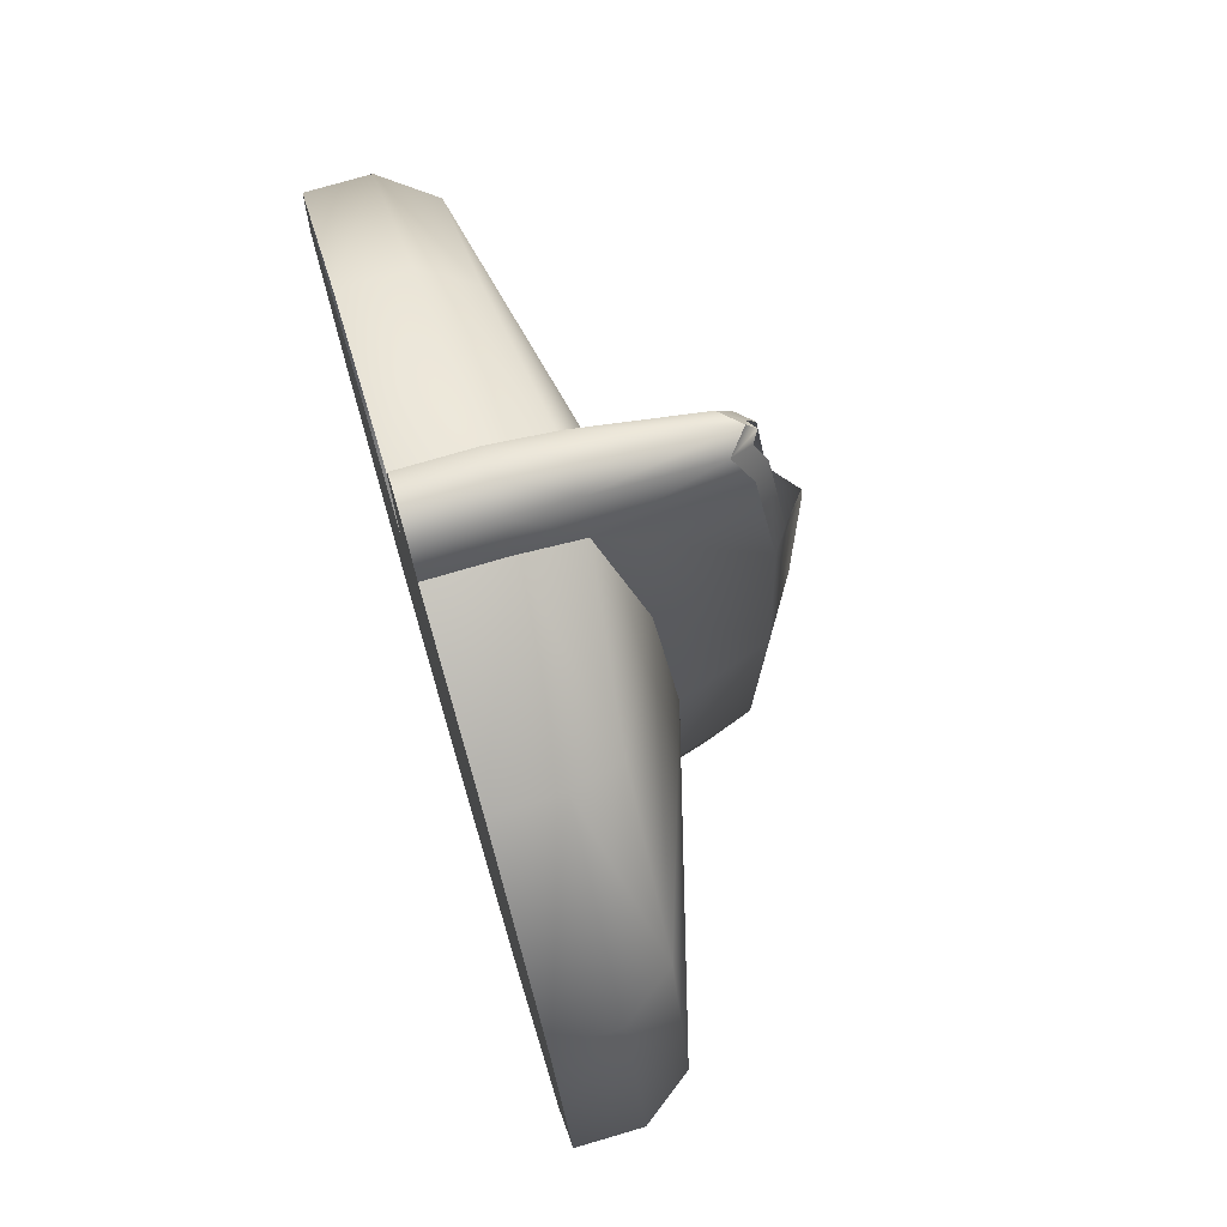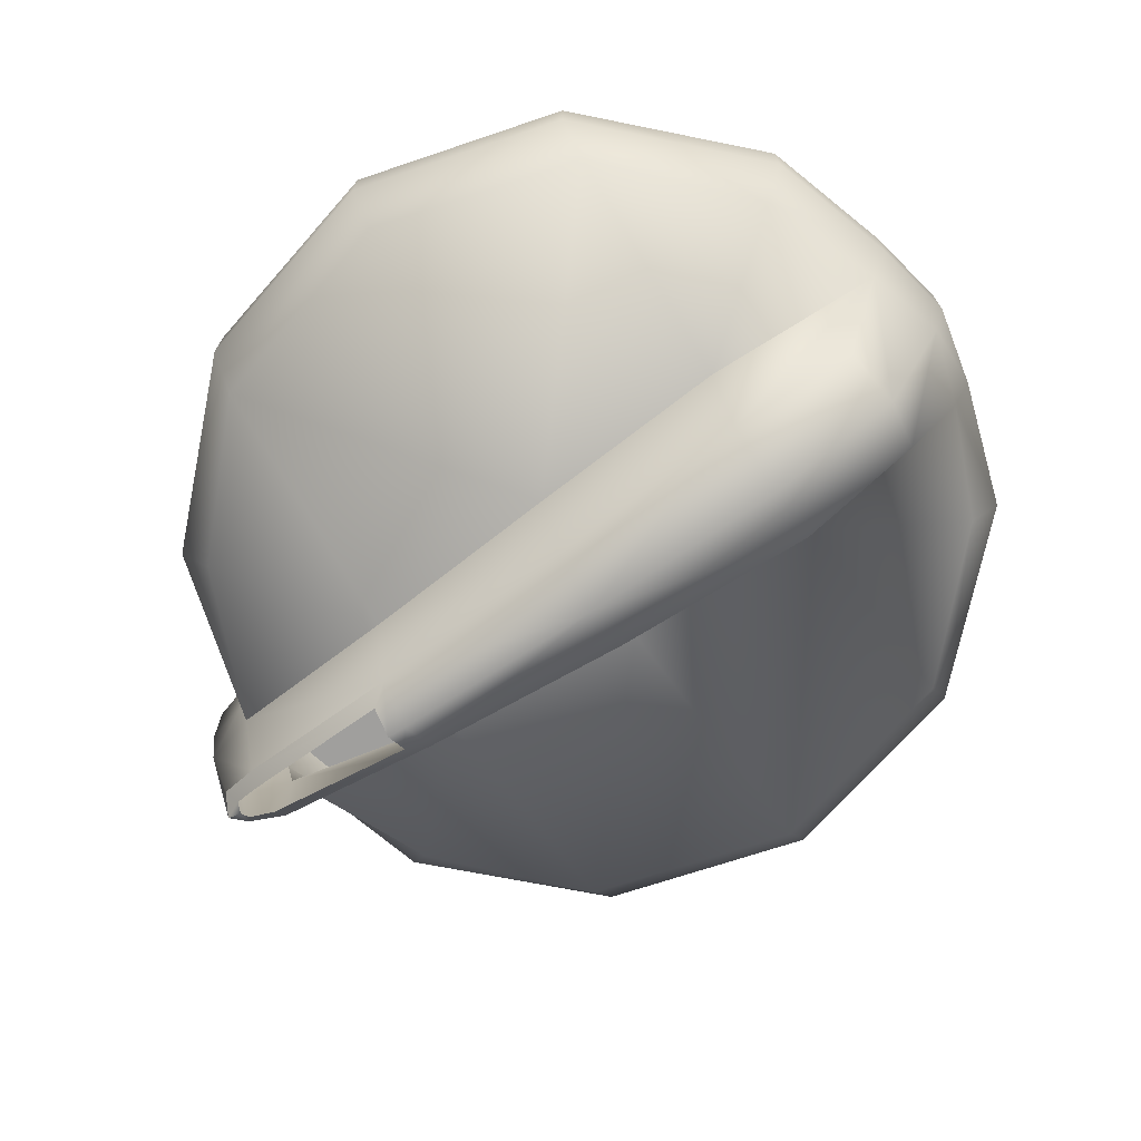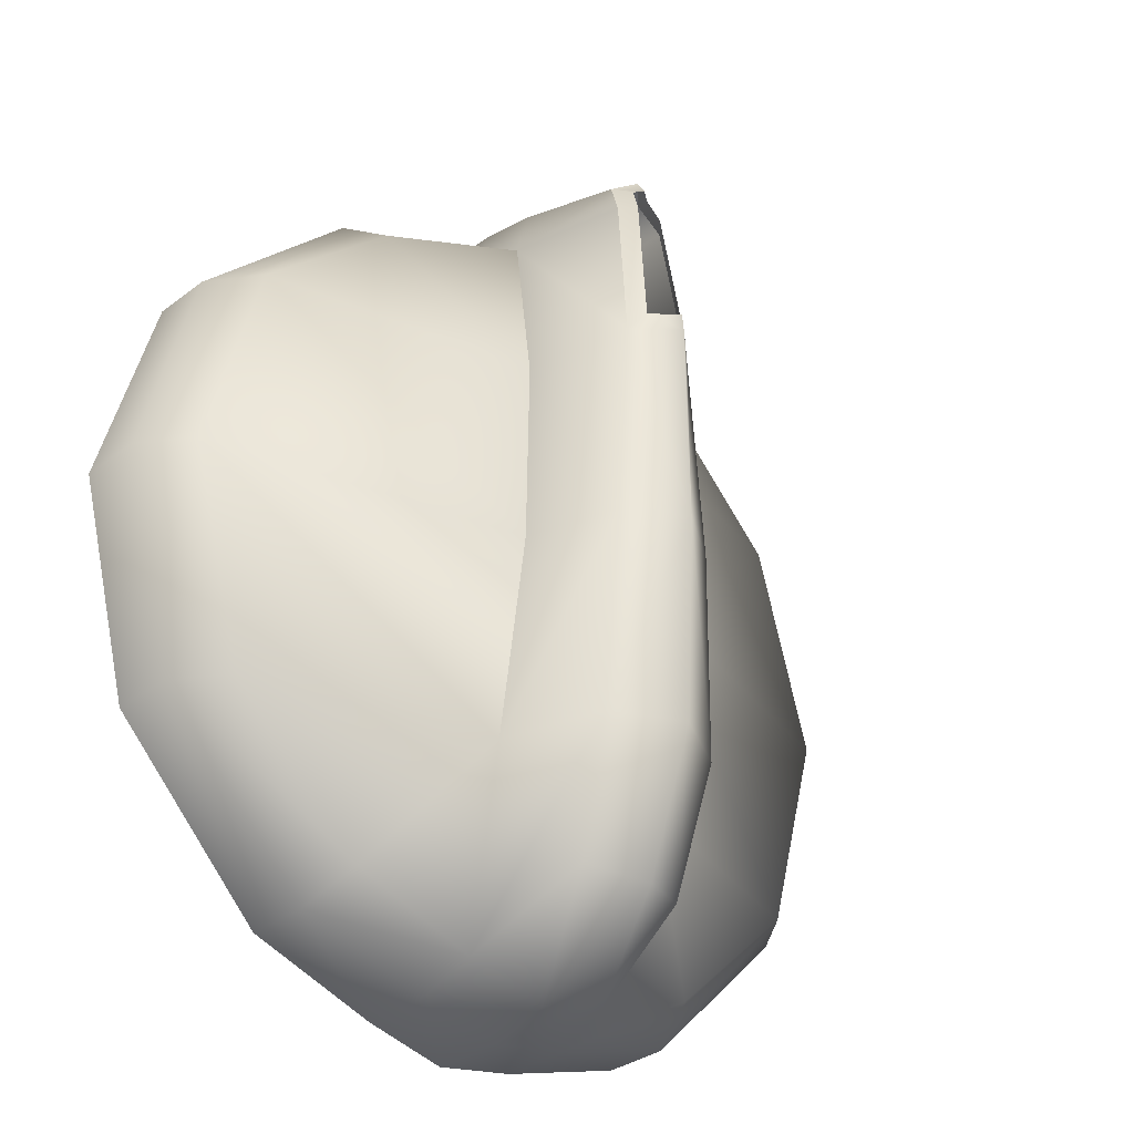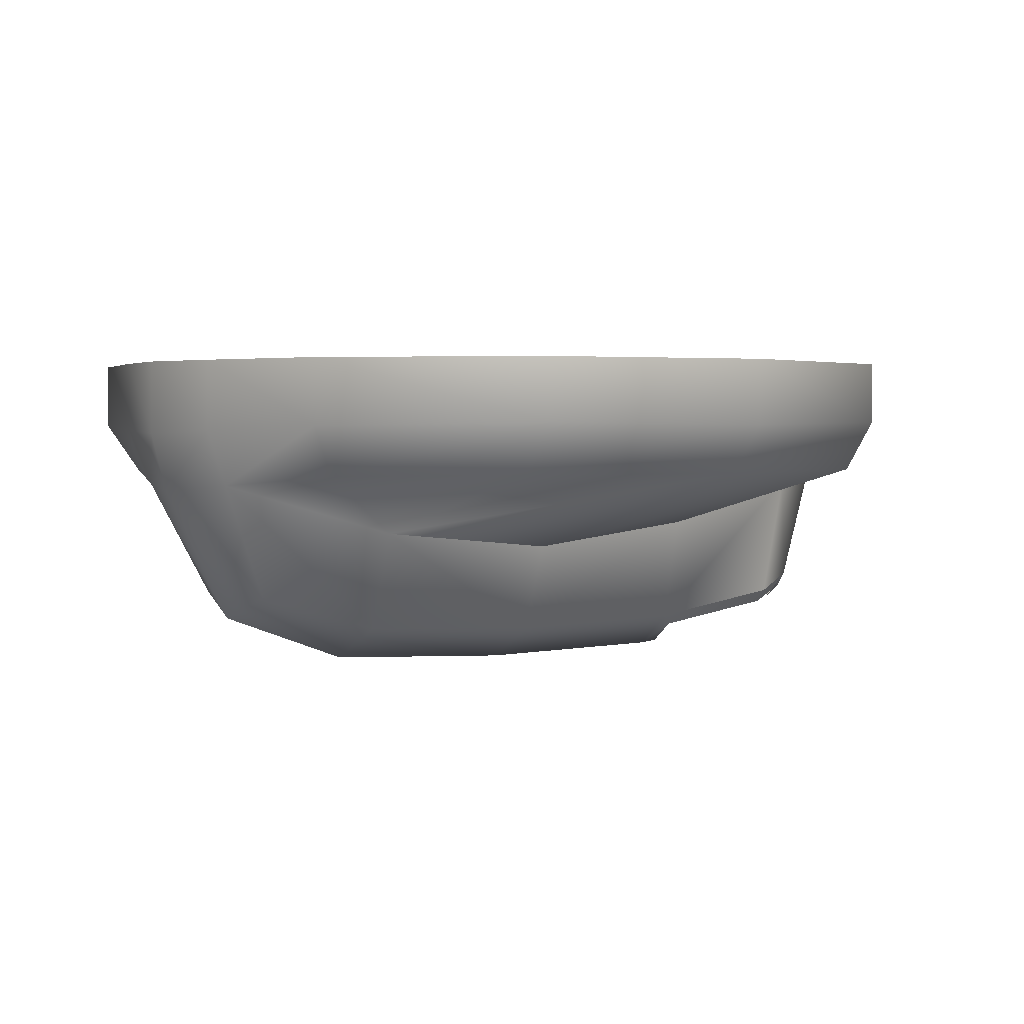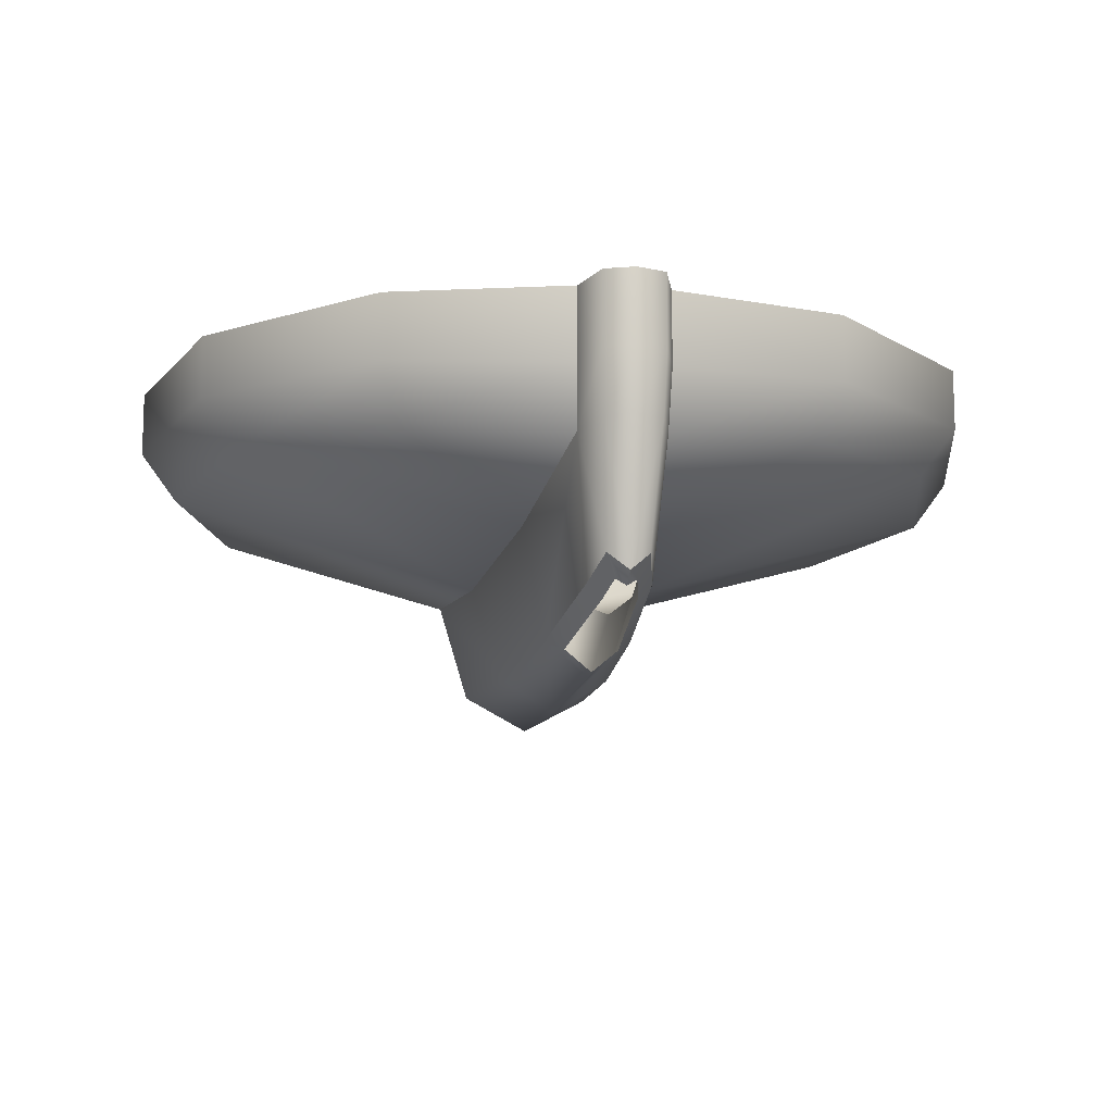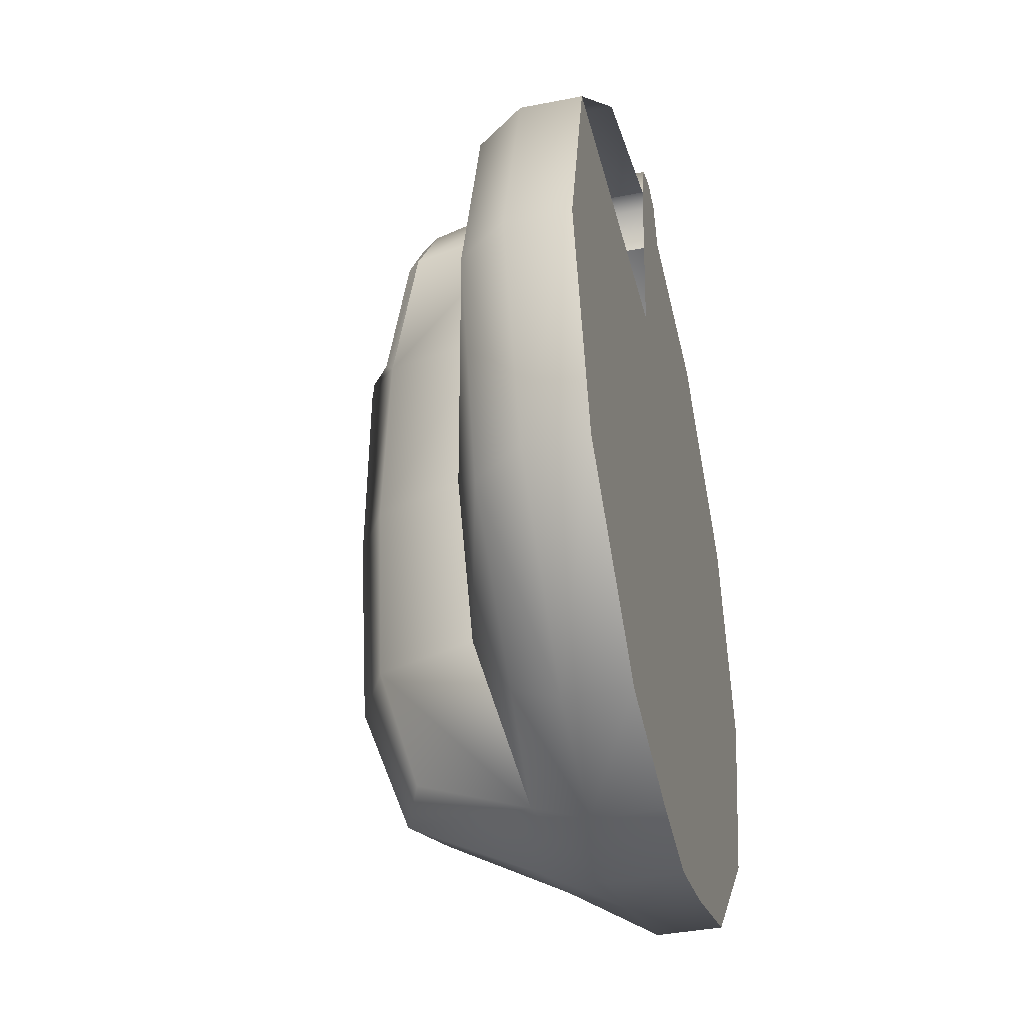
<metadata>
{"format":"obj","ext":"obj","renderer":"f3d","projection":"perspective","resolution":1024,"background":"white","views":[{"elev":74.4,"azim":-106.4,"up":"+Z"},{"elev":-71.3,"azim":123.6,"up":"+Y"},{"elev":-33.4,"azim":-44.1,"up":"+Z"},{"elev":2.1,"azim":-126.9,"up":"+Y"},{"elev":-12.3,"azim":-8.9,"up":"+Y"},{"elev":-38.9,"azim":103.9,"up":"+Z"}]}
</metadata>
<code>
o MeshWashingMachineKnob_2_3_GeomSubset_0
v 0.008191 -0.3257 0.4113
v 0.01928 -0.3257 0.4224
v 0.04959 -0.3257 0.4224
v 0.06068 -0.3257 0.4113
v 0.06474 -0.3257 0.3961
v 0.06068 -0.3257 0.381
v 0.04959 -0.3257 0.3699
v 0.01928 -0.3257 0.3699
v 0.008191 -0.3257 0.381
v 0.004131 -0.3257 0.3961
v 0.03747 -0.3257 0.4256
v 0.03141 -0.3257 0.4256
v 0.02855 -0.3257 0.3669
v 0.04032 -0.3257 0.3669
v 0.03645 -0.3257 0.429
v 0.03242 -0.3257 0.429
v 0.03651 -0.3444 0.4233
v 0.03236 -0.3444 0.4233
v 0.03046 -0.3426 0.3724
v 0.03841 -0.3426 0.3724
v 0.03306 -0.343 0.4263
v 0.03581 -0.343 0.4263
v 0.03444 -0.3443 0.3717
v 0.03444 -0.3257 0.3657
v 0.03444 -0.3257 0.4262
v 0.03444 -0.3257 0.4297
v 0.03444 -0.3443 0.4269
v 0.03893 -0.3381 0.4113
v 0.04124 -0.3382 0.3814
v 0.03732 -0.3459 0.4113
v 0.03909 -0.3453 0.3814
v 0.02763 -0.3382 0.3814
v 0.02994 -0.3381 0.4113
v 0.02978 -0.3453 0.3814
v 0.03155 -0.3459 0.4113
v 0.03444 -0.3484 0.4113
v 0.03444 -0.3478 0.3814
v 0.02837 -0.3396 0.3961
v 0.03047 -0.346 0.3961
v 0.03444 -0.3485 0.3961
v 0.0384 -0.346 0.3961
v 0.0405 -0.3396 0.3961
v 0.02763 -0.3257 0.3807
v 0.03011 -0.3257 0.4108
v 0.03444 -0.3257 0.3805
v 0.03444 -0.3257 0.4107
v 0.04124 -0.3257 0.3807
v 0.03876 -0.3257 0.4108
v 0.04051 -0.3257 0.3961
v 0.03444 -0.3257 0.3961
v 0.02837 -0.3257 0.3961
v 0.008191 -0.3301 0.4113
v 0.01073 -0.3335 0.4113
v 0.02049 -0.3337 0.4203
v 0.01928 -0.3303 0.4224
v 0.04959 -0.3303 0.4224
v 0.04838 -0.3337 0.4203
v 0.06068 -0.3301 0.4113
v 0.05801 -0.3336 0.4113
v 0.06474 -0.3302 0.3961
v 0.06225 -0.3336 0.3961
v 0.06068 -0.3301 0.381
v 0.05807 -0.3336 0.381
v 0.04837 -0.3338 0.3719
v 0.04959 -0.3303 0.3699
v 0.01928 -0.3303 0.3699
v 0.02051 -0.3338 0.3719
v 0.008191 -0.3301 0.381
v 0.0108 -0.3336 0.381
v 0.004131 -0.3302 0.3961
v 0.006621 -0.3336 0.3961
v 0.02859 -0.3306 0.3669
v 0.02887 -0.3345 0.3685
v 0.03444 -0.335 0.3668
v 0.03444 -0.3309 0.3657
v 0.03141 -0.3308 0.4256
v 0.03151 -0.335 0.4246
v 0.03747 -0.3308 0.4256
v 0.03736 -0.335 0.4246
v 0.04029 -0.3306 0.3669
v 0.04 -0.3345 0.3685
v 0.03645 -0.3308 0.429
v 0.03631 -0.335 0.4284
v 0.03256 -0.335 0.4284
v 0.03242 -0.3308 0.429
v 0.03444 -0.3306 0.4297
v 0.03444 -0.3349 0.4291
v 0.03444 -0.3467 0.4238
v 0.03334 -0.3454 0.4234
v 0.03374 -0.3445 0.4255
v 0.03444 -0.345 0.4257
v 0.03554 -0.3454 0.4234
v 0.03514 -0.3445 0.4255
v 0.03444 -0.3482 0.4127
v 0.03262 -0.3467 0.4127
v 0.03626 -0.3467 0.4127
f 2 1 44 12
f 47 6 5 49
f 7 6 47 14
f 8 13 43 9
f 51 10 9 43
f 12 25 26 16
f 26 25 11 15
f 41 42 29 31
f 40 41 31 37
f 32 38 39 34
f 34 39 40 37
f 37 23 19 34
f 20 23 37 31
f 39 38 33 35
f 40 39 35 36
f 30 41 40 36
f 28 42 41 30
f 50 51 43 45
f 49 50 45 47
f 25 12 44 46
f 13 24 45 43
f 45 24 14 47
f 11 25 46 48
f 5 4 48 49
f 46 50 49 48
f 44 51 50 46
f 44 1 10 51
f 52 53 71 70
f 53 52 55 54
f 54 55 76 77
f 56 57 79 78
f 57 56 58 59
f 59 58 60 61
f 61 60 62 63
f 63 62 65 64
f 64 65 80 81
f 66 67 73 72
f 67 66 68 69
f 69 68 70 71
f 72 73 74 75
f 75 74 81 80
f 77 76 85 84
f 78 79 83 82
f 82 83 87 86
f 84 85 86 87
f 1 2 55 52
f 3 4 58 56
f 4 5 60 58
f 5 6 62 60
f 6 7 65 62
f 8 9 68 66
f 9 10 70 68
f 10 1 52 70
f 16 26 86 85
f 24 13 72 75
f 2 12 76 55
f 11 3 56 78
f 7 14 80 65
f 13 8 66 72
f 11 78 82 15
f 76 12 16 85
f 74 73 19 23
f 77 84 21 18
f 84 87 27 21
f 83 79 17 22
f 81 74 23 20
f 14 24 75 80
f 86 26 15 82
f 27 87 83 22
f 28 79 57 59
f 29 63 64 81
f 32 73 67 69
f 33 53 54 77
f 79 28 30 17
f 35 33 77 18
f 73 32 34 19
f 31 29 81 20
f 63 29 42 61
f 71 38 32 69
f 53 33 38 71
f 42 28 59 61
f 18 21 90 89
f 21 27 91 90
f 27 22 93 91
f 22 17 92 93
f 36 35 95 94
f 35 18 89 95
f 17 30 96 92
f 30 36 94 96

</code>
